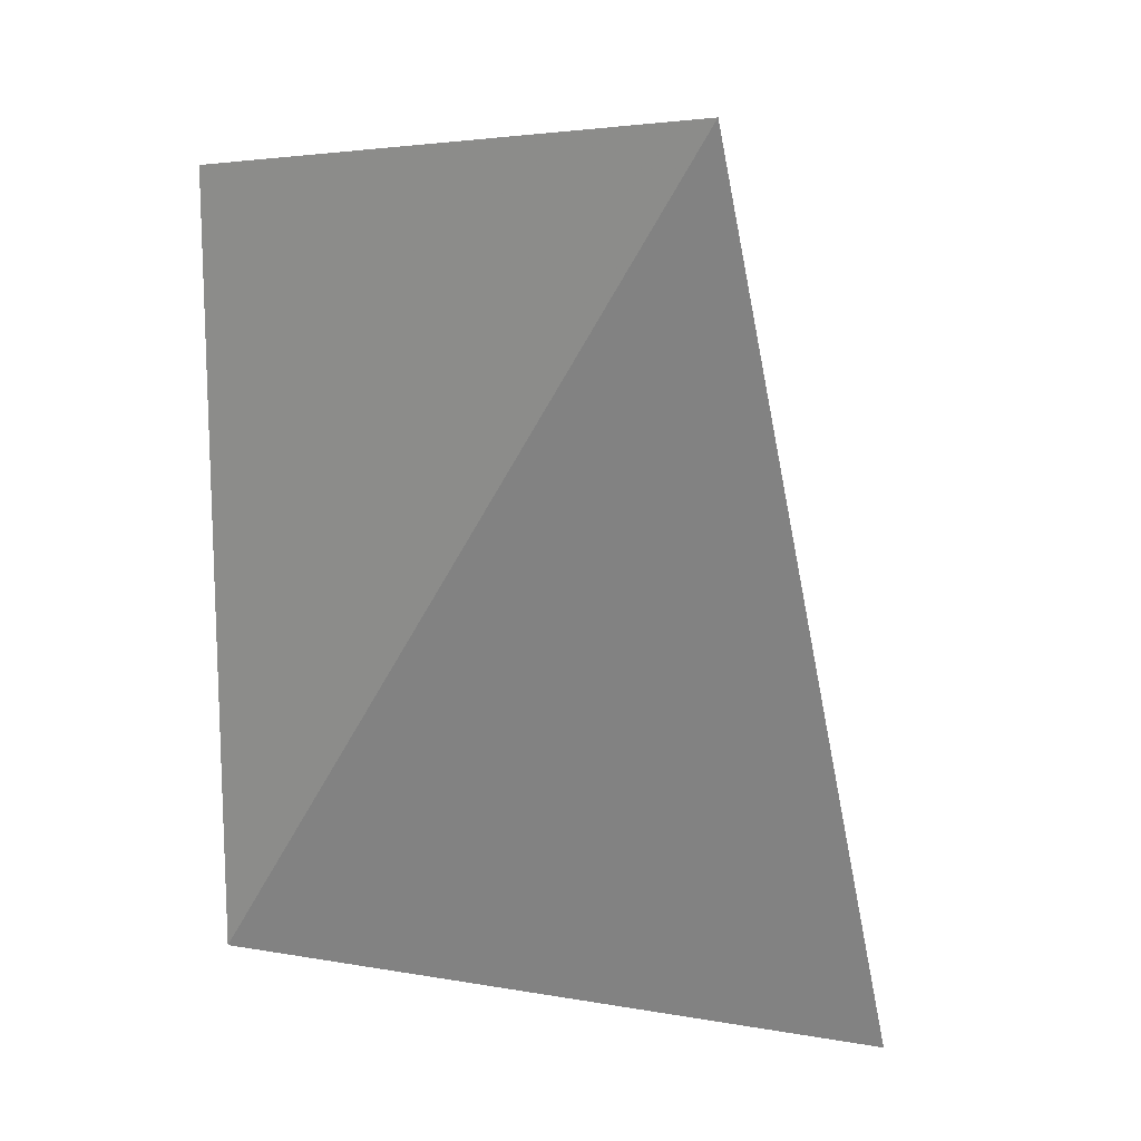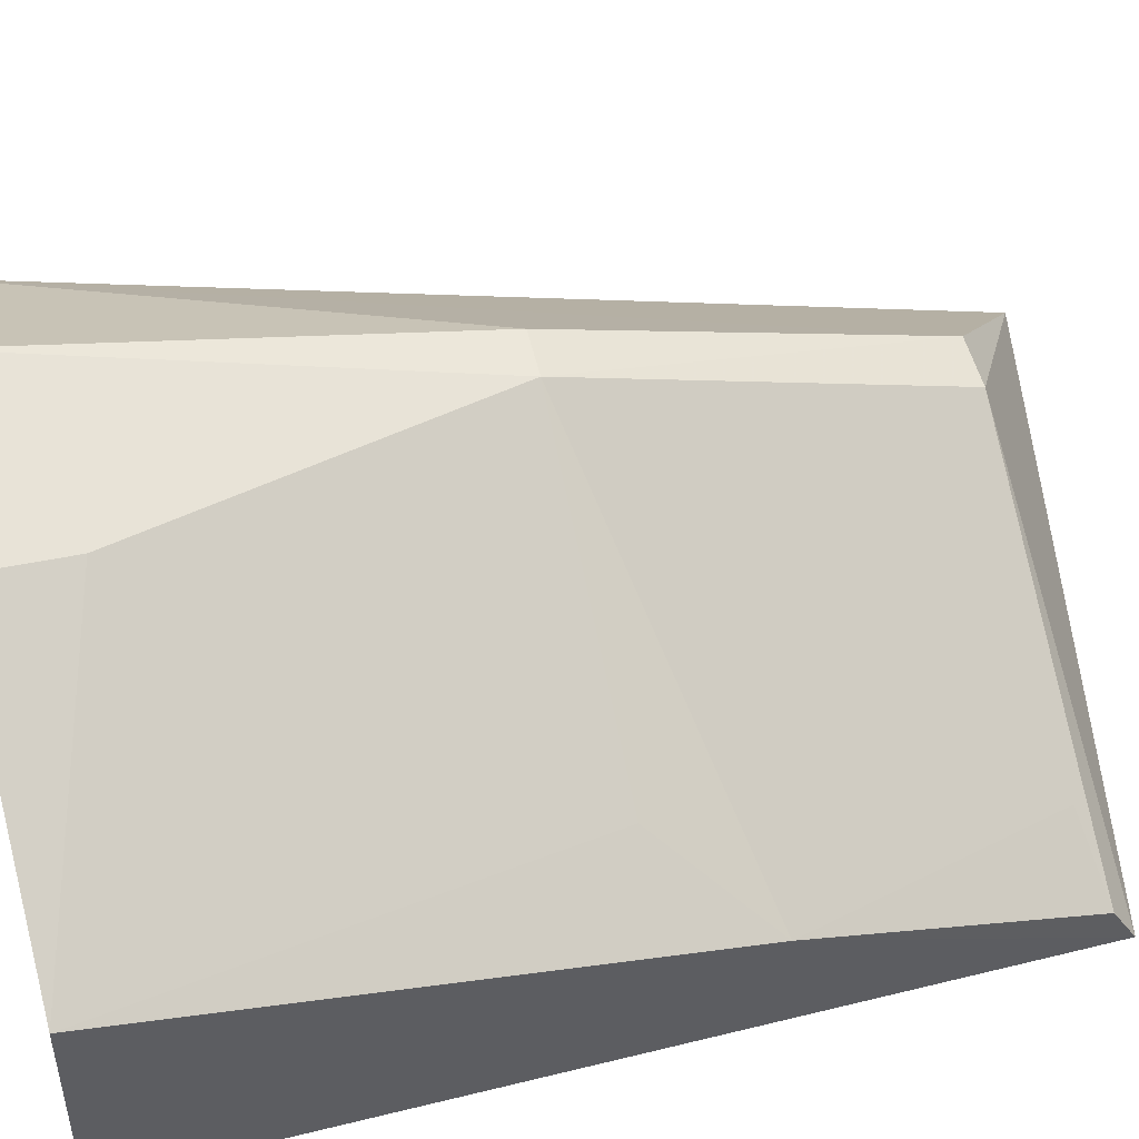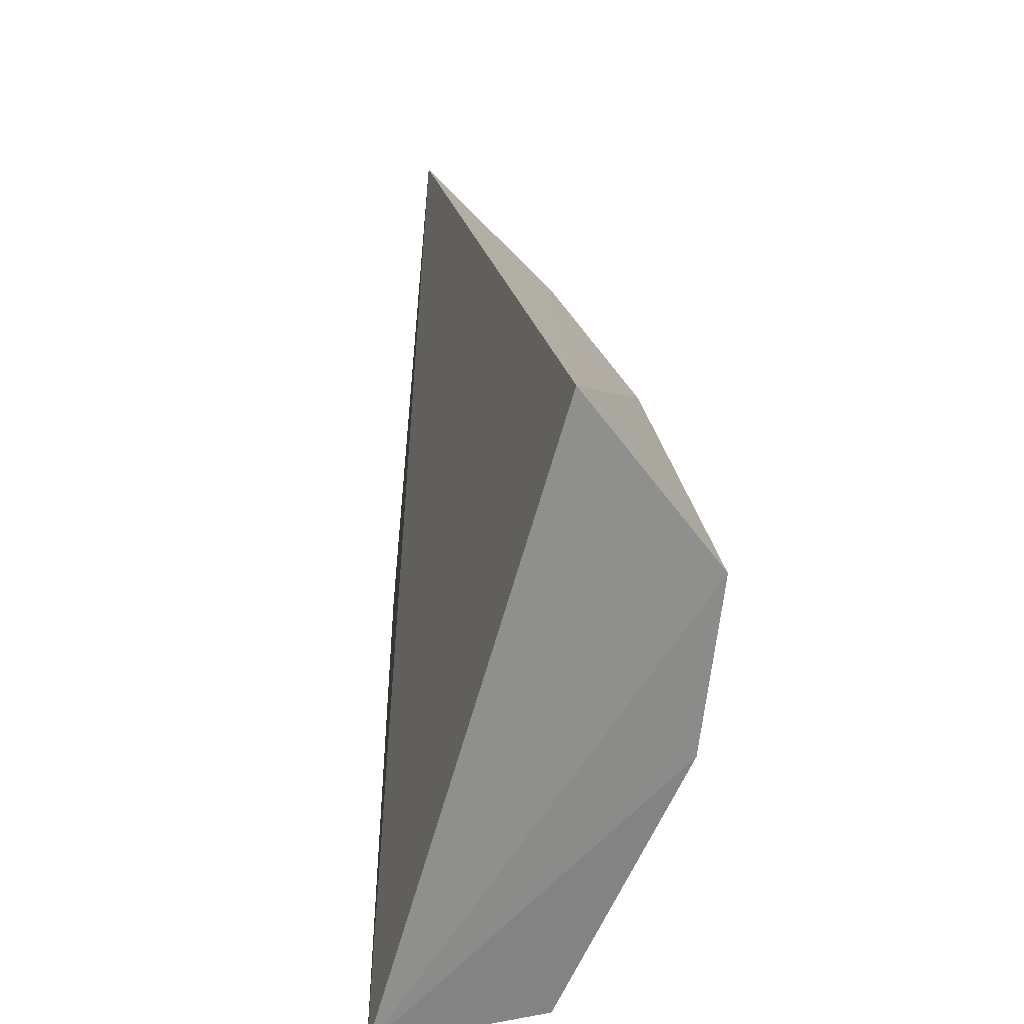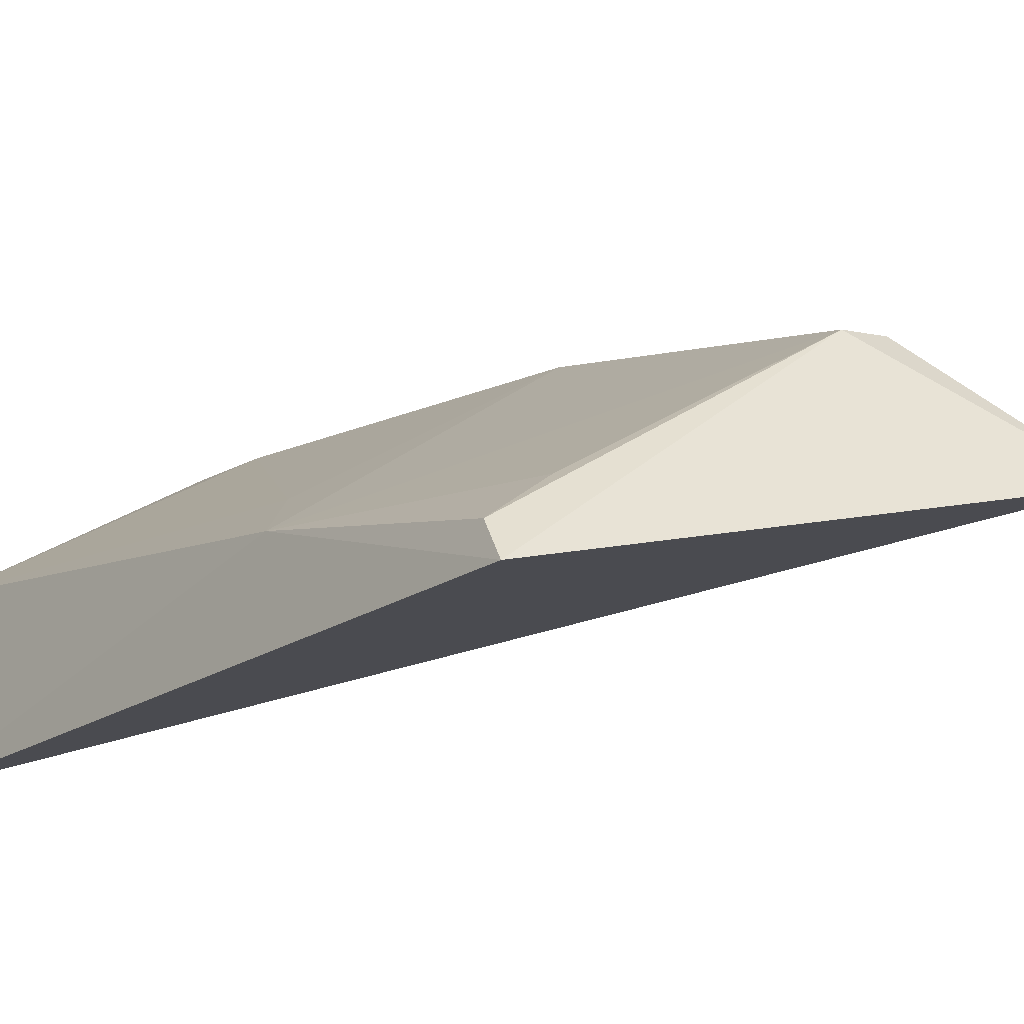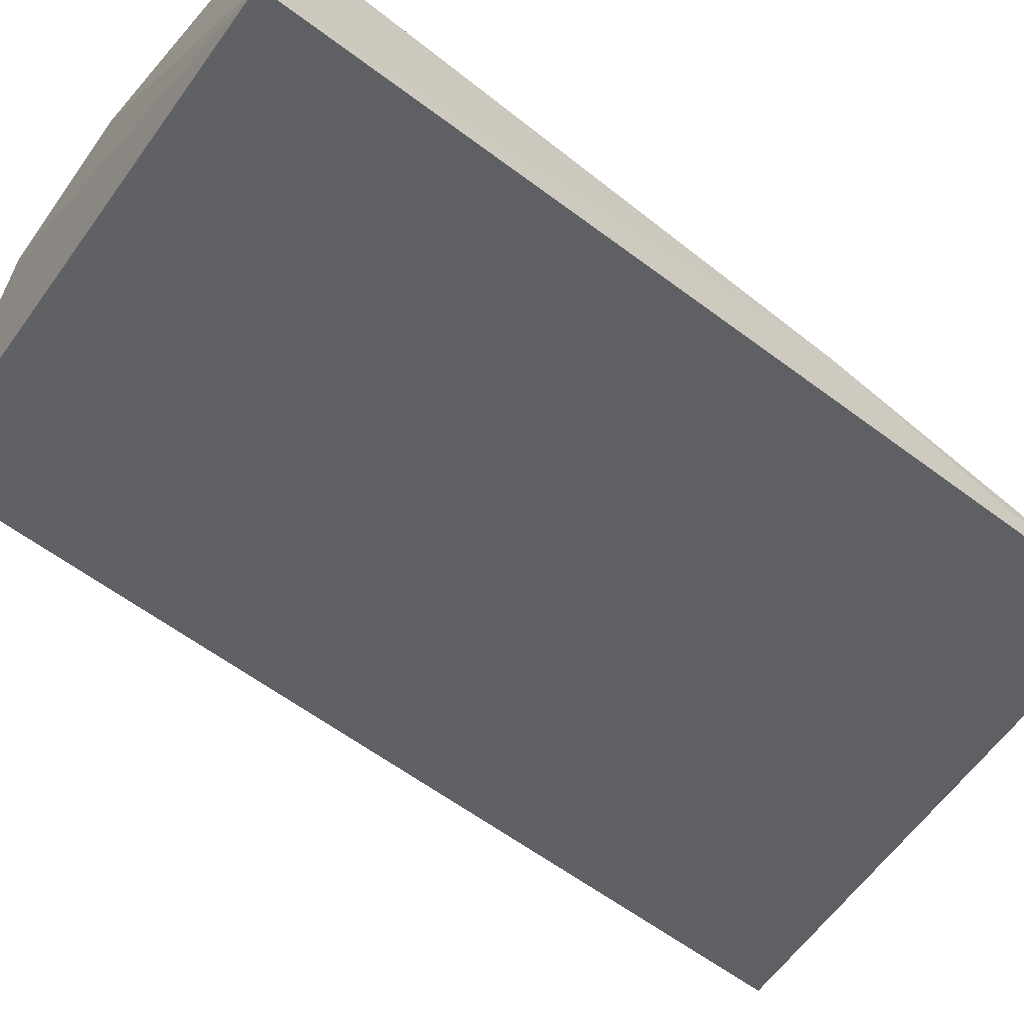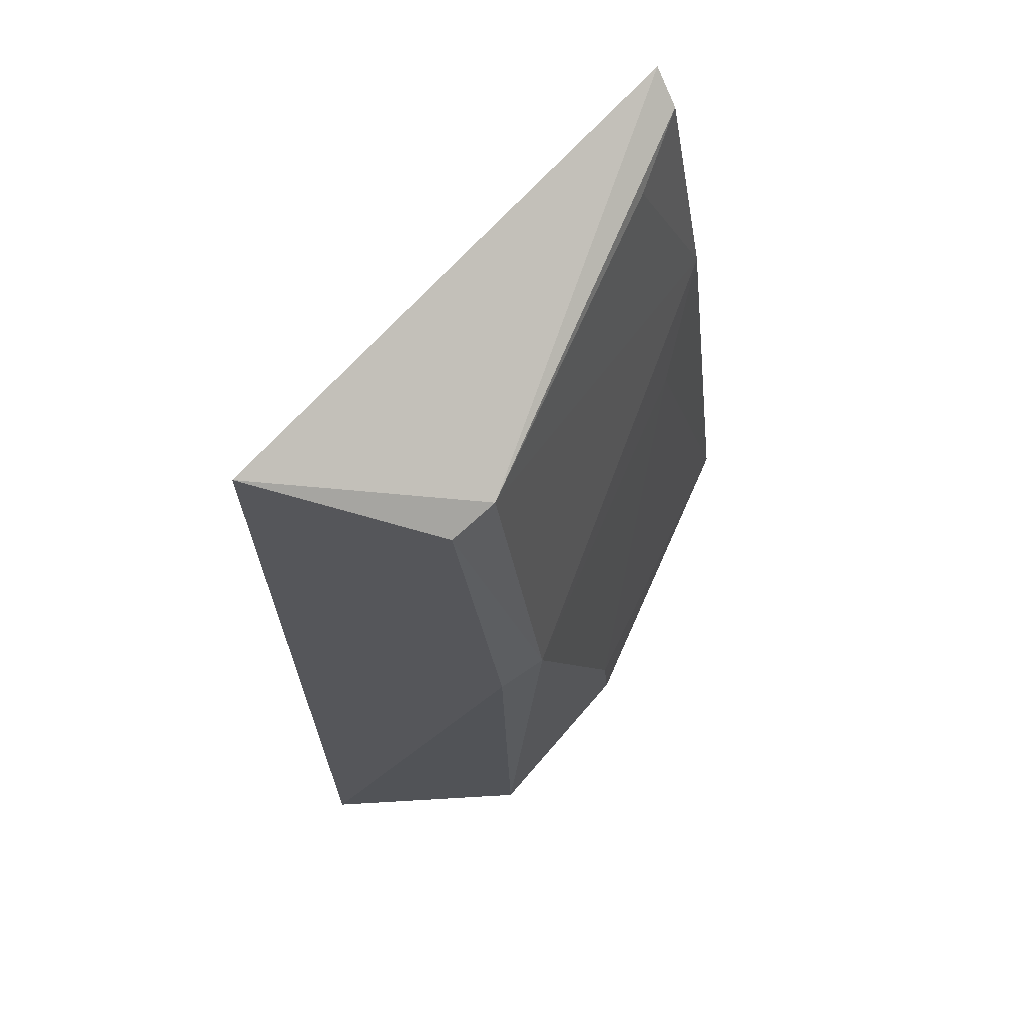
<metadata>
{"format":"obj","ext":"obj","renderer":"f3d","projection":"perspective","resolution":1024,"background":"white","views":[{"elev":16.0,"azim":48.9,"up":"+Z"},{"elev":47.4,"azim":-104.3,"up":"+Y"},{"elev":-62.7,"azim":100.6,"up":"+Z"},{"elev":-20.4,"azim":-37.1,"up":"+Y"},{"elev":-62.9,"azim":-125.2,"up":"+Y"},{"elev":75.9,"azim":147.8,"up":"+Z"}]}
</metadata>
<code>
v -0.06618 0.1316 0.2174
v 0.03439 0.1849 0.08661
v 0.02276 0.1571 0.2293
v -0.0084 0.1912 0.1544
v -0.06868 0.163 0.08298
v -1.002e-05 0.1915 0.1546
v -0.008898 0.176 0.213
v -0.07019 0.1332 0.08304
v -0.06715 0.1483 0.1706
v 0.004253 0.201 0.08238
v -0.0005074 0.1773 0.2127
v -0.02411 0.1913 0.09686
v -0.06588 0.1375 0.2138
v -0.02473 0.1922 0.08179
v -0.05424 0.1601 0.1547
v -0.05446 0.1461 0.2116
f 7 1 3
f 8 2 3
f 8 3 1
f 9 7 4
f 9 8 1
f 9 5 8
f 10 2 8
f 10 6 2
f 10 4 6
f 11 3 2
f 11 2 6
f 11 7 3
f 11 6 4
f 11 4 7
f 12 4 10
f 13 9 1
f 13 1 7
f 14 10 8
f 14 8 5
f 14 12 10
f 14 5 12
f 15 9 4
f 15 4 12
f 15 12 5
f 15 5 9
f 16 13 7
f 16 7 9
f 16 9 13

</code>
